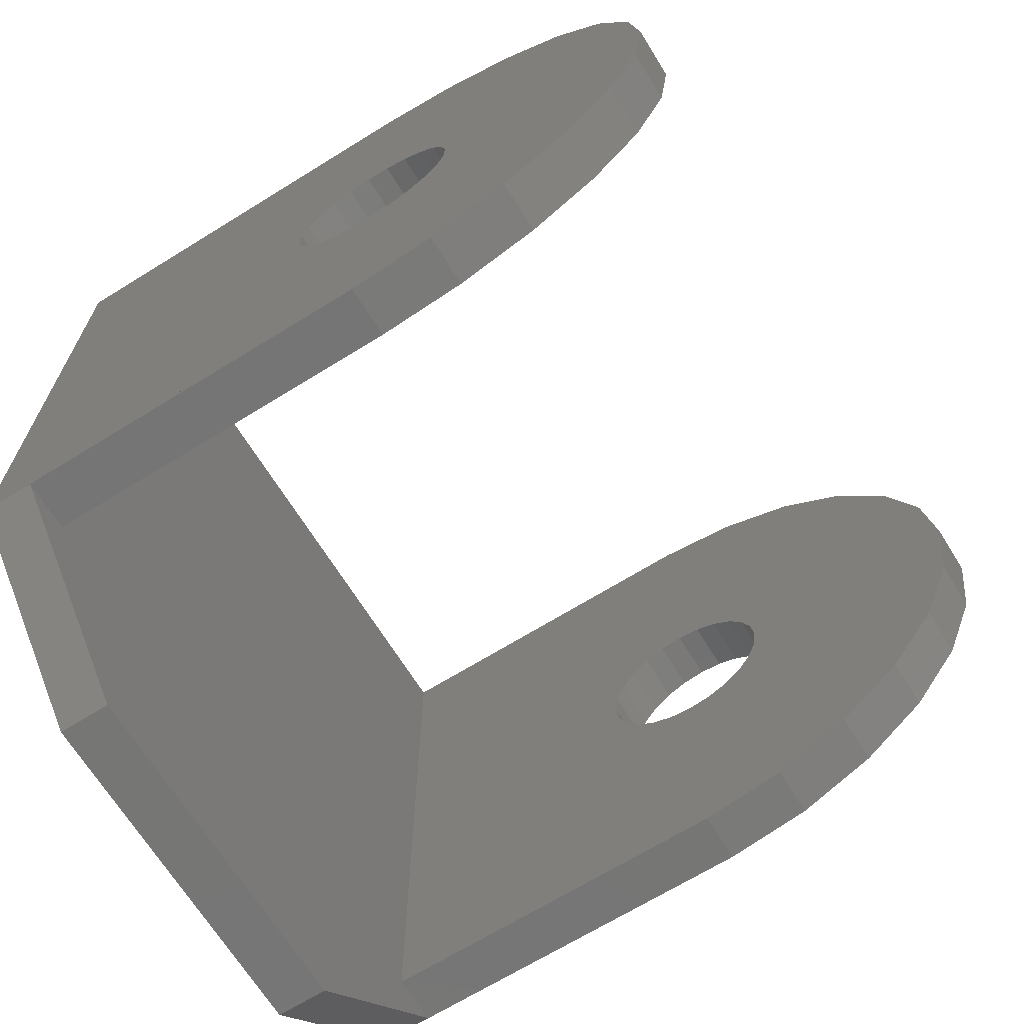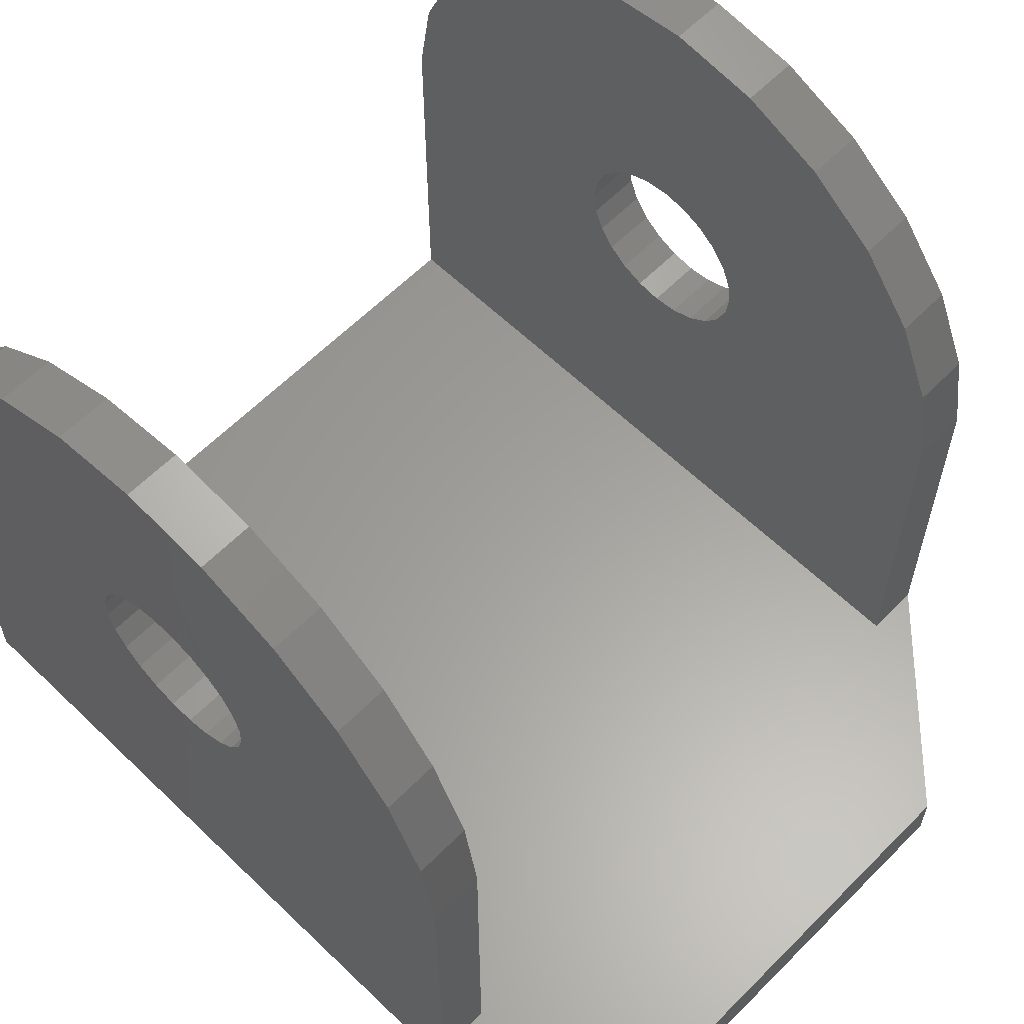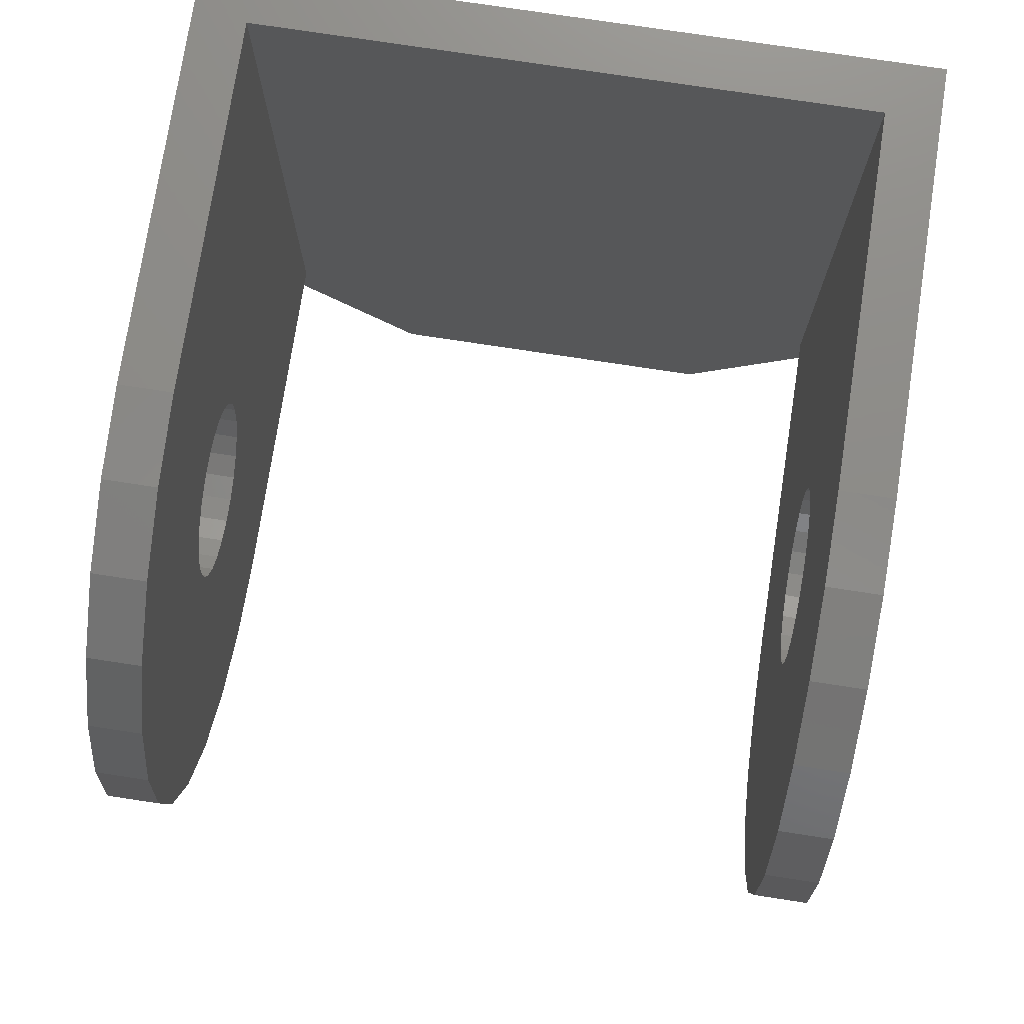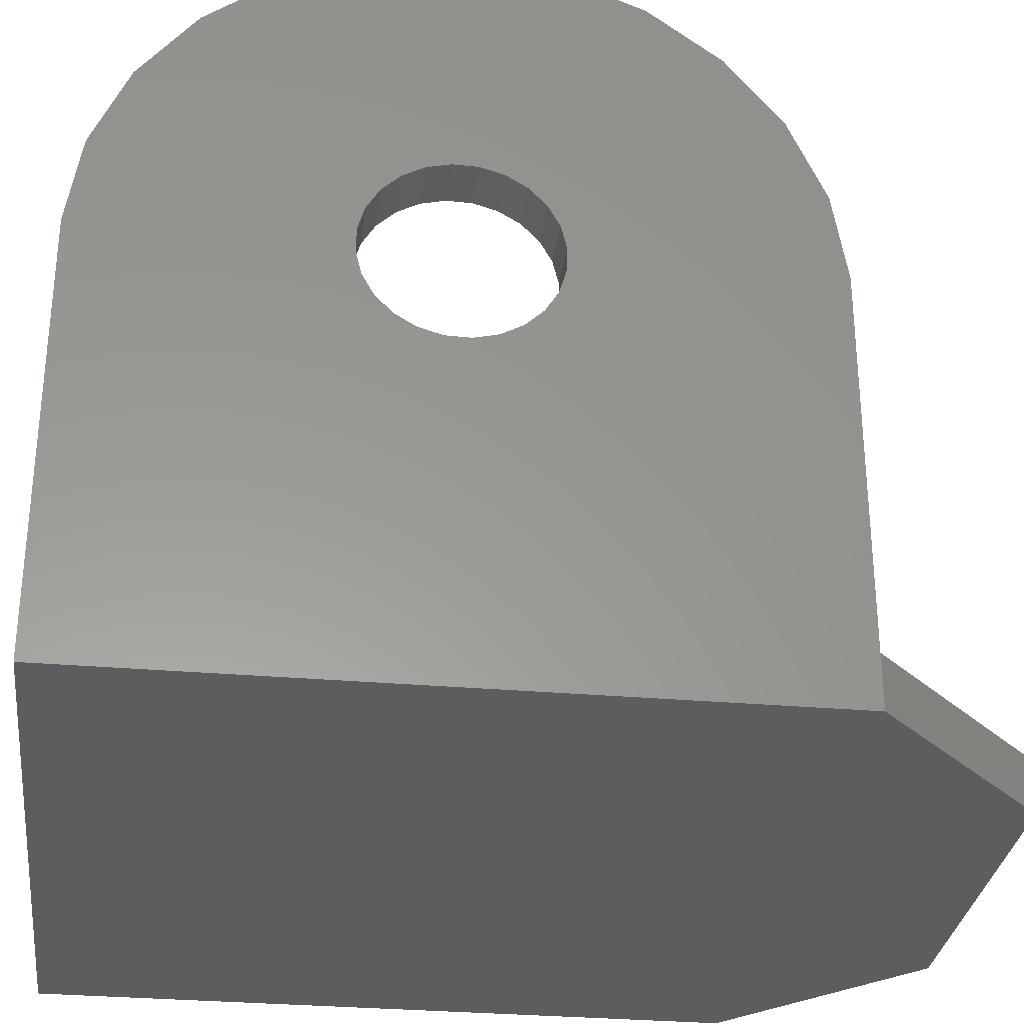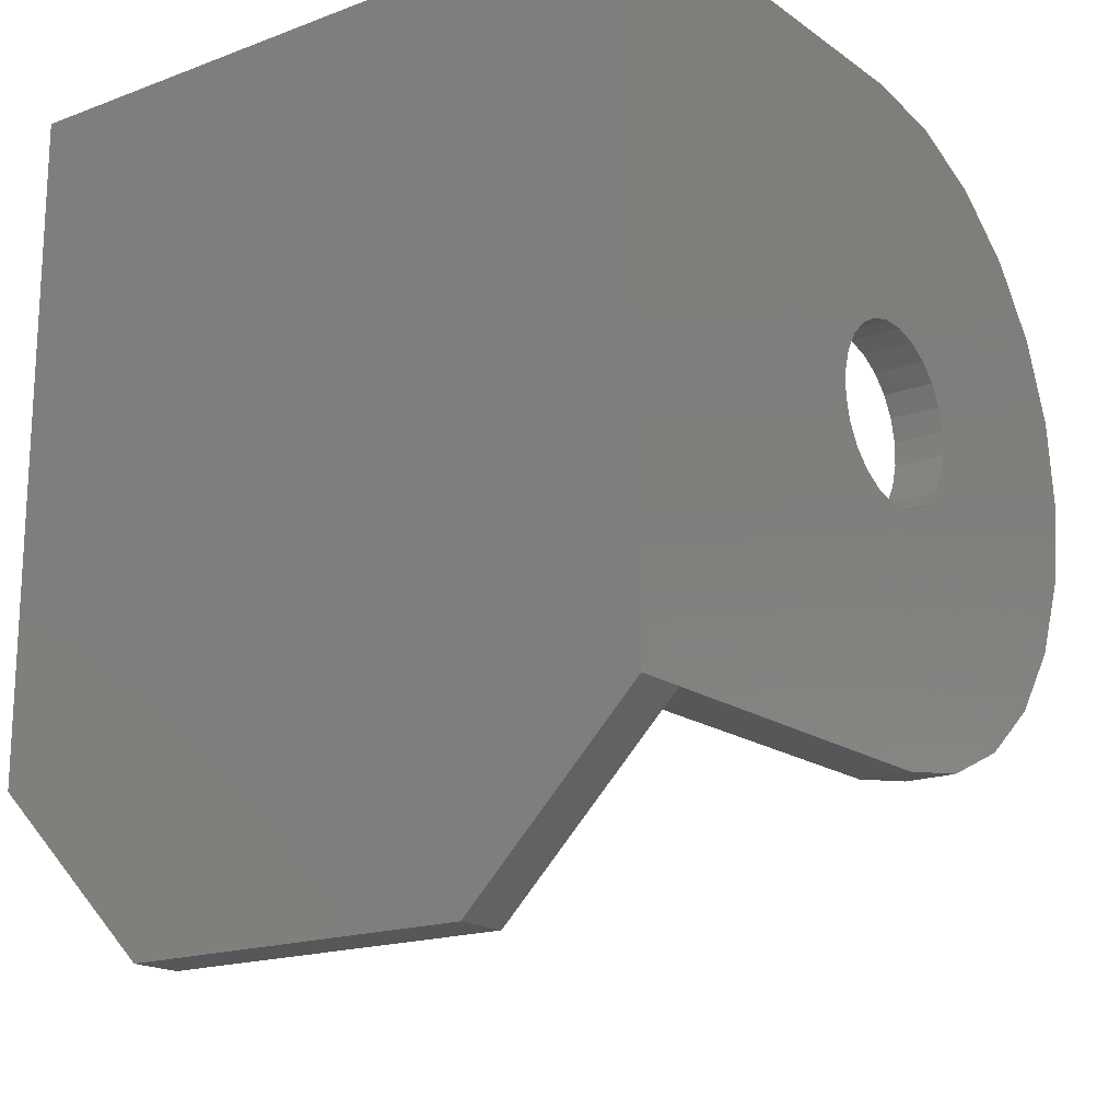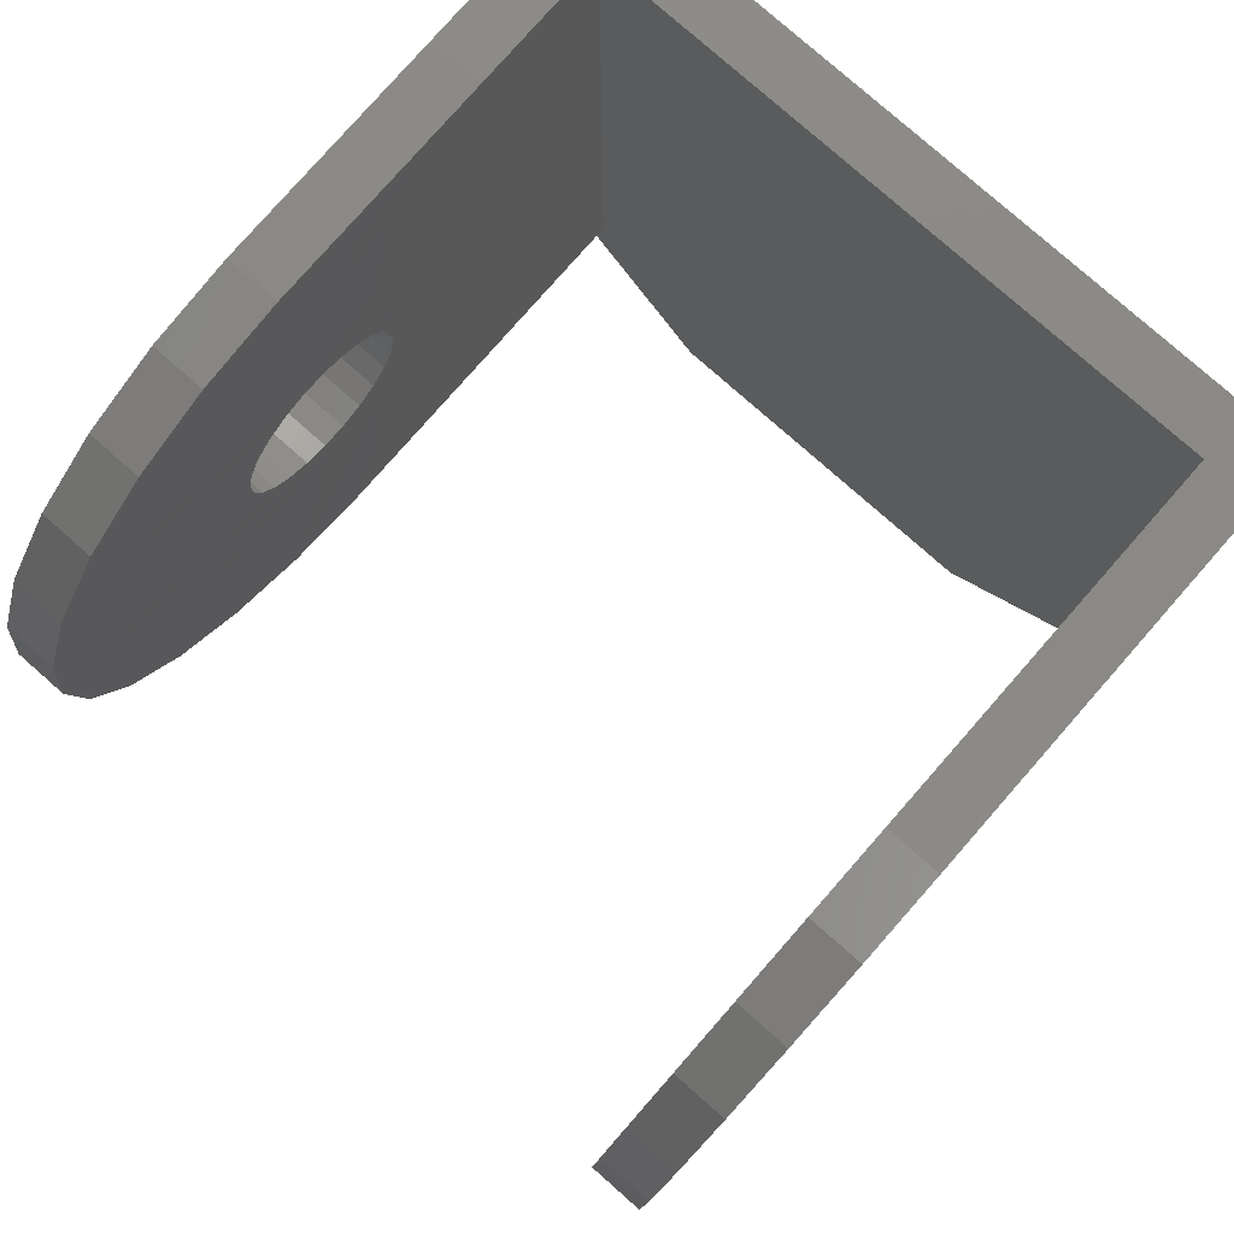
<metadata>
{"format":"stl","ext":"stl","renderer":"f3d","projection":"perspective","resolution":1024,"background":"white","views":[{"elev":-68.0,"azim":121.8,"up":"+Z"},{"elev":61.0,"azim":134.4,"up":"+Y"},{"elev":75.5,"azim":-171.3,"up":"+Z"},{"elev":-30.9,"azim":82.9,"up":"+Y"},{"elev":-17.6,"azim":36.4,"up":"+Z"},{"elev":79.8,"azim":-138.7,"up":"+Z"}]}
</metadata>
<code>
# stl→obj: 64 verts, 330 faces
v -1.004e+04 1.437e+04 9451
v -1.005e+04 1.437e+04 9500
v -1.005e+04 1.437e+04 9461
v -1.001e+04 1.437e+04 9500
v -1.002e+04 1.437e+04 9451
v -1.001e+04 1.437e+04 9461
v -1.005e+04 1.439e+04 9461
v -1.005e+04 1.439e+04 9462
v -1.005e+04 1.439e+04 9477
v -1.005e+04 1.44e+04 9464
v -1.005e+04 1.439e+04 9476
v -1.005e+04 1.44e+04 9467
v -1.005e+04 1.439e+04 9475
v -1.005e+04 1.441e+04 9471
v -1.005e+04 1.438e+04 9478
v -1.005e+04 1.438e+04 9479
v -1.005e+04 1.438e+04 9480
v -1.005e+04 1.438e+04 9482
v -1.005e+04 1.438e+04 9483
v -1.005e+04 1.439e+04 9484
v -1.005e+04 1.439e+04 9485
v -1.005e+04 1.439e+04 9486
v -1.005e+04 1.441e+04 9490
v -1.005e+04 1.44e+04 9494
v -1.005e+04 1.44e+04 9497
v -1.005e+04 1.439e+04 9499
v -1.005e+04 1.439e+04 9500
v -1.005e+04 1.441e+04 9475
v -1.005e+04 1.441e+04 9480
v -1.005e+04 1.439e+04 9478
v -1.005e+04 1.439e+04 9479
v -1.005e+04 1.439e+04 9480
v -1.005e+04 1.439e+04 9482
v -1.005e+04 1.441e+04 9485
v -1.005e+04 1.439e+04 9483
v -1.001e+04 1.439e+04 9500
v -1.001e+04 1.439e+04 9461
v -1.001e+04 1.439e+04 9462
v -1.001e+04 1.438e+04 9477
v -1.001e+04 1.439e+04 9476
v -1.001e+04 1.44e+04 9464
v -1.001e+04 1.44e+04 9467
v -1.001e+04 1.439e+04 9475
v -1.001e+04 1.441e+04 9471
v -1.001e+04 1.438e+04 9478
v -1.001e+04 1.438e+04 9480
v -1.001e+04 1.438e+04 9481
v -1.001e+04 1.438e+04 9482
v -1.001e+04 1.439e+04 9484
v -1.001e+04 1.439e+04 9485
v -1.001e+04 1.439e+04 9486
v -1.001e+04 1.441e+04 9490
v -1.001e+04 1.44e+04 9494
v -1.001e+04 1.44e+04 9497
v -1.001e+04 1.439e+04 9499
v -1.001e+04 1.441e+04 9475
v -1.001e+04 1.441e+04 9480
v -1.001e+04 1.439e+04 9477
v -1.001e+04 1.439e+04 9478
v -1.001e+04 1.439e+04 9480
v -1.001e+04 1.439e+04 9481
v -1.001e+04 1.441e+04 9485
v -1.001e+04 1.439e+04 9482
v -1.001e+04 1.439e+04 9483
f 1 2 3
f 2 1 4
f 4 1 5
f 4 5 6
f 3 7 7
f 7 3 3
f 2 3 3
f 3 2 7
f 7 2 8
f 8 2 9
f 8 9 10
f 10 9 11
f 10 11 12
f 12 11 13
f 12 13 14
f 14 13 13
f 9 2 15
f 15 2 16
f 16 2 17
f 17 2 18
f 18 2 19
f 19 2 20
f 20 2 21
f 21 2 21
f 21 2 22
f 22 2 23
f 23 2 24
f 24 2 25
f 25 2 26
f 26 2 27
f 13 28 14
f 28 13 13
f 28 13 11
f 28 11 29
f 29 11 9
f 29 9 30
f 29 30 31
f 29 31 32
f 29 32 33
f 29 33 34
f 34 33 35
f 34 35 20
f 34 20 21
f 34 21 21
f 34 21 23
f 23 21 22
f 2 27 27
f 27 2 2
f 2 2 4
f 4 36 36
f 36 4 4
f 4 4 2
f 4 37 6
f 37 4 38
f 38 4 39
f 38 39 40
f 38 40 41
f 41 40 40
f 41 40 42
f 42 40 43
f 42 43 44
f 44 43 43
f 39 4 45
f 45 4 46
f 46 4 47
f 47 4 48
f 48 4 49
f 49 4 50
f 50 4 50
f 50 4 51
f 51 4 52
f 52 4 53
f 53 4 54
f 54 4 55
f 55 4 36
f 43 56 44
f 56 43 43
f 56 43 57
f 57 43 40
f 57 40 58
f 57 58 59
f 57 59 60
f 57 60 61
f 57 61 62
f 62 61 63
f 62 63 64
f 62 64 49
f 62 49 50
f 62 50 51
f 62 51 52
f 52 51 51
f 56 43 44
f 43 56 43
f 43 56 57
f 43 57 40
f 40 57 58
f 58 57 59
f 59 57 60
f 60 57 61
f 61 57 62
f 61 62 63
f 63 62 64
f 64 62 49
f 49 62 50
f 50 62 51
f 51 62 52
f 51 52 51
f 38 6 37
f 6 38 6
f 6 38 6
f 6 38 4
f 4 38 39
f 39 38 40
f 40 38 41
f 40 41 40
f 40 41 42
f 40 42 43
f 43 42 44
f 43 44 43
f 4 39 45
f 4 45 46
f 4 46 47
f 4 47 48
f 4 48 49
f 4 49 50
f 4 50 50
f 4 50 51
f 4 51 52
f 4 52 53
f 4 53 54
f 4 54 55
f 4 55 36
f 36 55 55
f 55 36 36
f 55 54 54
f 54 55 55
f 54 53 53
f 53 54 54
f 53 52 53
f 52 53 52
f 52 62 52
f 62 52 62
f 62 57 62
f 57 62 57
f 57 56 57
f 56 57 56
f 56 44 56
f 44 56 44
f 44 42 44
f 42 44 42
f 41 42 42
f 42 41 41
f 38 41 41
f 41 38 38
f 37 38 38
f 38 37 37
f 28 13 14
f 13 28 13
f 13 28 11
f 11 28 29
f 11 29 9
f 9 29 30
f 30 29 31
f 31 29 32
f 32 29 34
f 32 34 33
f 33 34 35
f 35 34 20
f 20 34 21
f 21 34 21
f 21 34 23
f 21 23 22
f 8 3 7
f 3 8 2
f 2 8 15
f 15 8 9
f 9 8 10
f 9 10 11
f 11 10 12
f 11 12 13
f 13 12 14
f 13 14 13
f 2 15 16
f 2 16 17
f 2 17 18
f 2 18 19
f 2 19 20
f 2 20 21
f 2 21 21
f 2 21 22
f 2 22 23
f 2 23 24
f 2 24 25
f 2 25 26
f 2 26 27
f 27 26 26
f 26 27 27
f 26 25 25
f 25 26 26
f 25 24 24
f 24 25 25
f 24 23 24
f 23 24 23
f 23 34 23
f 34 23 34
f 34 29 34
f 29 34 29
f 29 28 29
f 28 29 28
f 28 14 28
f 14 28 14
f 14 12 14
f 12 14 12
f 10 12 12
f 12 10 10
f 8 10 10
f 10 8 8
f 7 8 8
f 8 7 7
f 43 40 40
f 40 43 43
f 40 58 58
f 58 40 40
f 58 59 58
f 59 58 59
f 59 60 59
f 60 59 60
f 60 61 60
f 61 60 61
f 61 63 61
f 63 61 63
f 63 64 63
f 64 63 64
f 64 49 64
f 49 64 49
f 50 49 49
f 49 50 50
f 51 50 50
f 50 51 51
f 51 51 51
f 51 51 51
f 50 51 51
f 51 50 50
f 50 50 50
f 50 50 50
f 49 50 50
f 50 49 49
f 49 48 49
f 48 49 48
f 48 47 48
f 47 48 47
f 47 46 47
f 46 47 46
f 46 45 46
f 45 46 45
f 45 39 45
f 39 45 39
f 39 40 39
f 40 39 40
f 40 40 40
f 40 40 40
f 40 43 43
f 43 40 40
f 43 43 43
f 43 43 43
f 43 43 43
f 43 43 43
f 13 13 13
f 13 13 13
f 13 13 13
f 13 13 13
f 13 11 11
f 11 13 13
f 11 9 9
f 9 11 11
f 9 30 9
f 30 9 30
f 30 31 30
f 31 30 31
f 31 32 31
f 32 31 32
f 32 33 32
f 33 32 33
f 33 35 33
f 35 33 35
f 35 20 35
f 20 35 20
f 21 20 20
f 20 21 21
f 21 21 21
f 21 21 21
f 22 21 21
f 21 22 22
f 21 22 22
f 22 21 21
f 21 21 21
f 21 21 21
f 20 21 21
f 21 20 20
f 20 19 20
f 19 20 19
f 19 18 19
f 18 19 18
f 18 17 18
f 17 18 17
f 17 16 17
f 16 17 16
f 16 15 16
f 15 16 15
f 15 9 15
f 9 15 9
f 9 11 11
f 11 9 9
f 11 13 13
f 13 11 11
f 6 37 37
f 37 6 6
f 6 6 6
f 4 3 2
f 3 4 1
f 1 4 5
f 5 4 6
f 5 6 6
f 1 3 3
f 5 1 5
f 1 5 1
f 6 5 5
f 5 6 6
f 3 1 1
f 1 3 3

</code>
